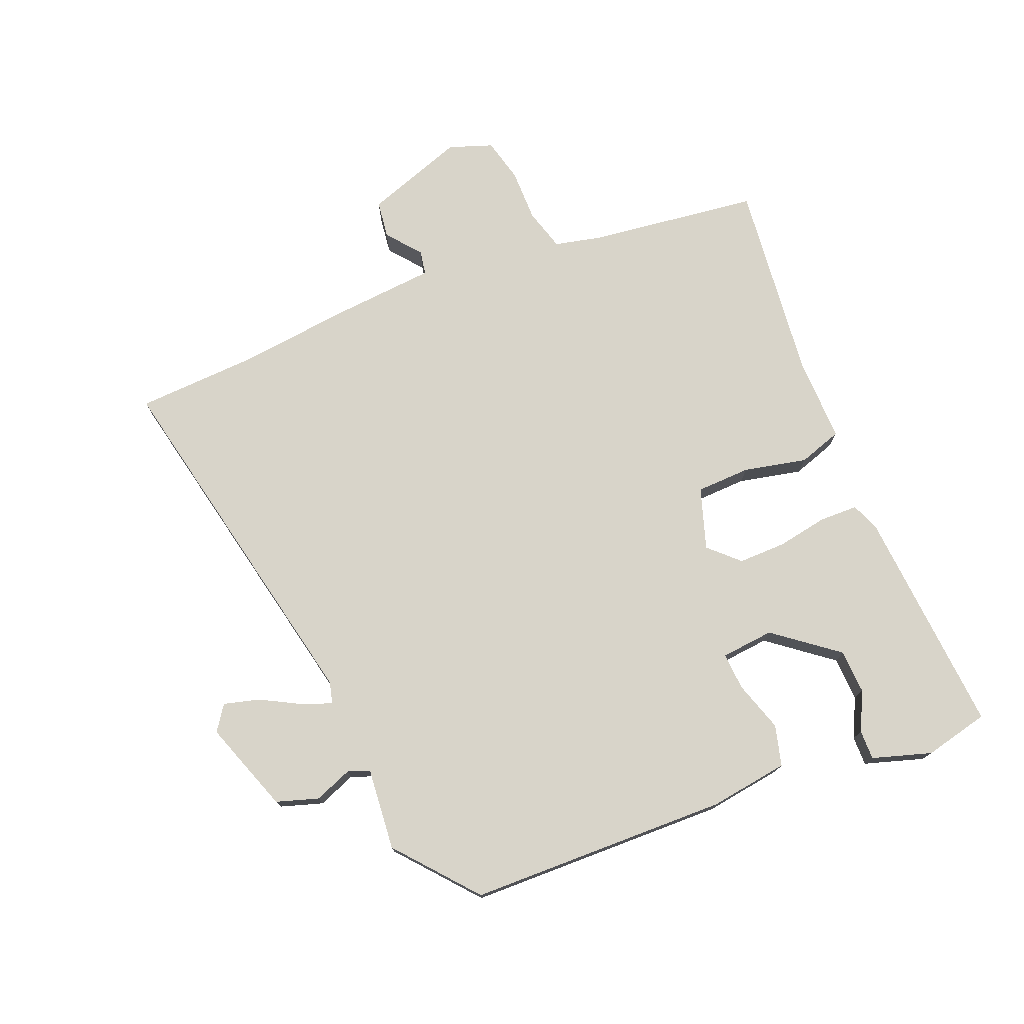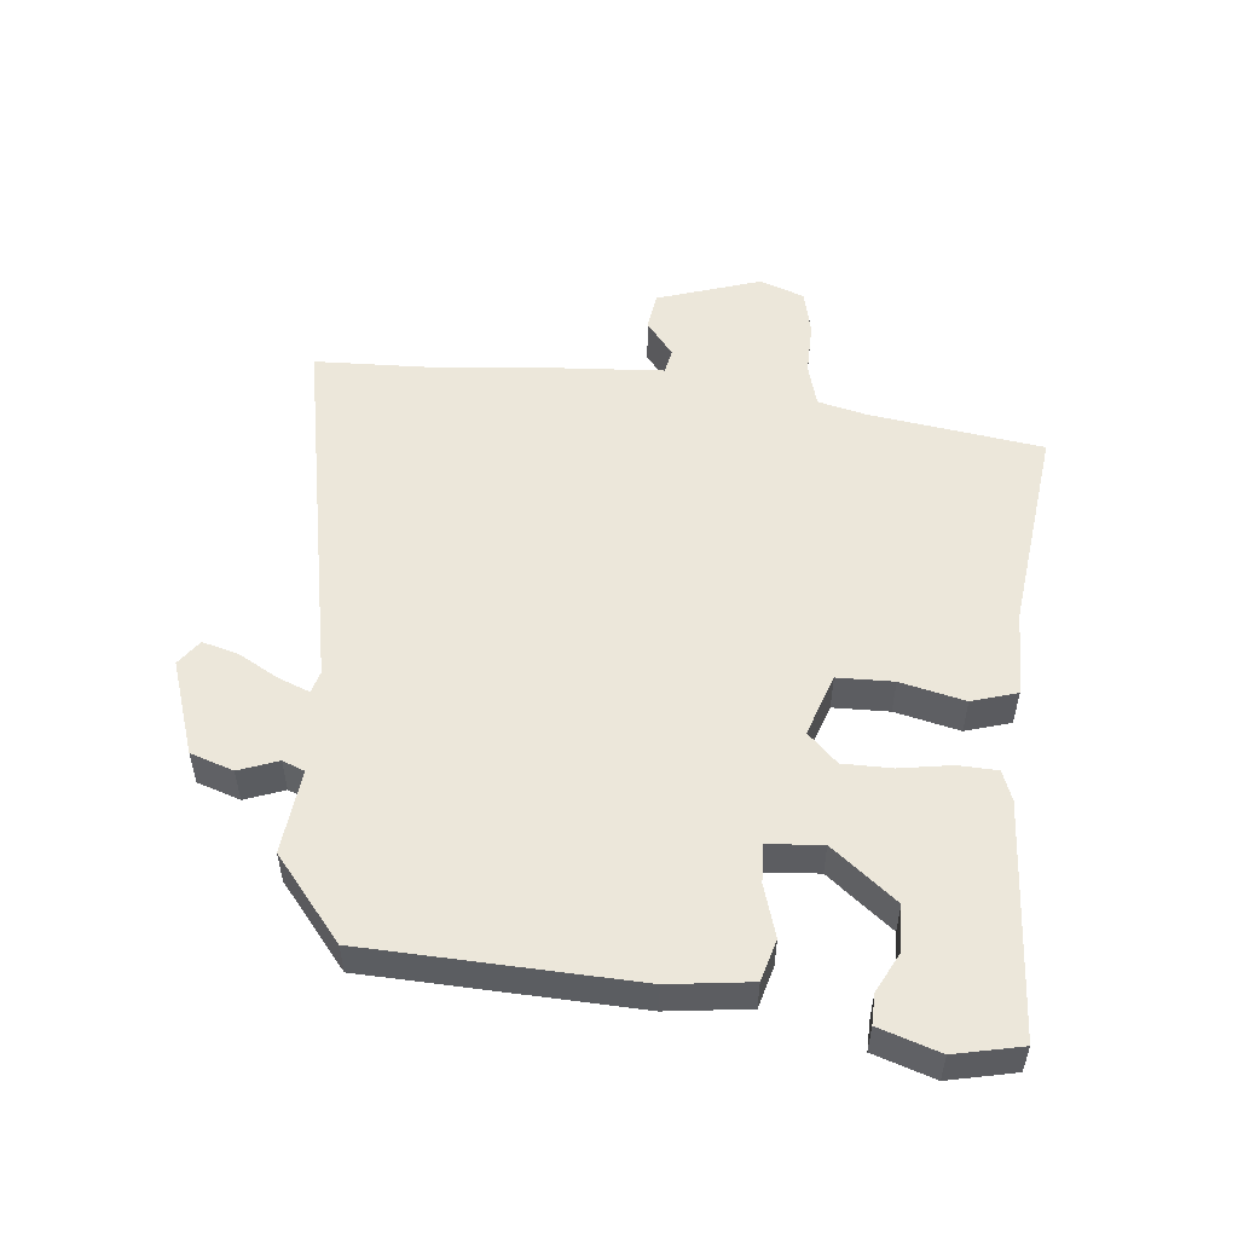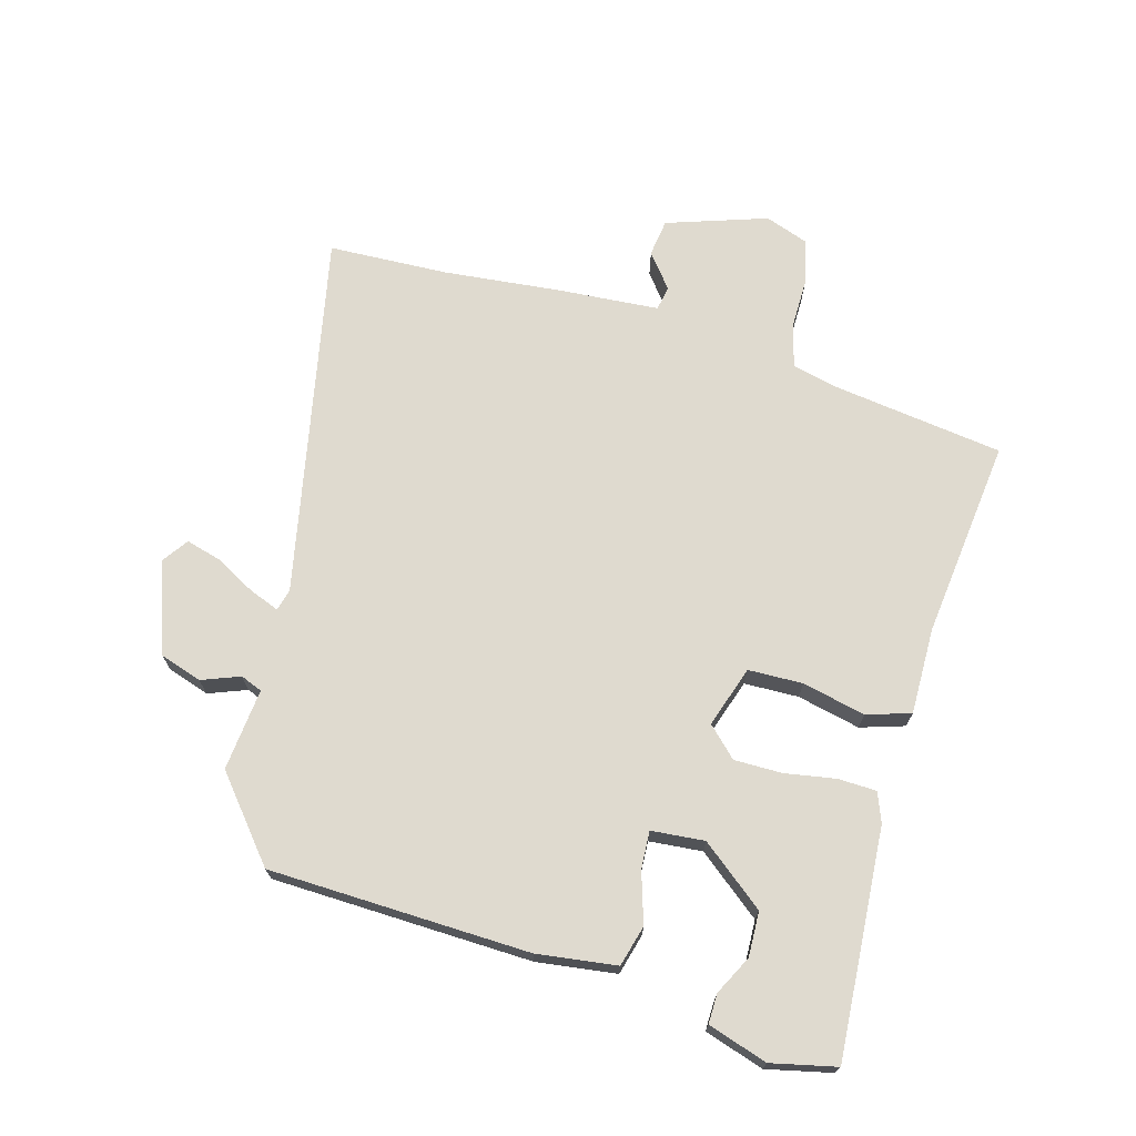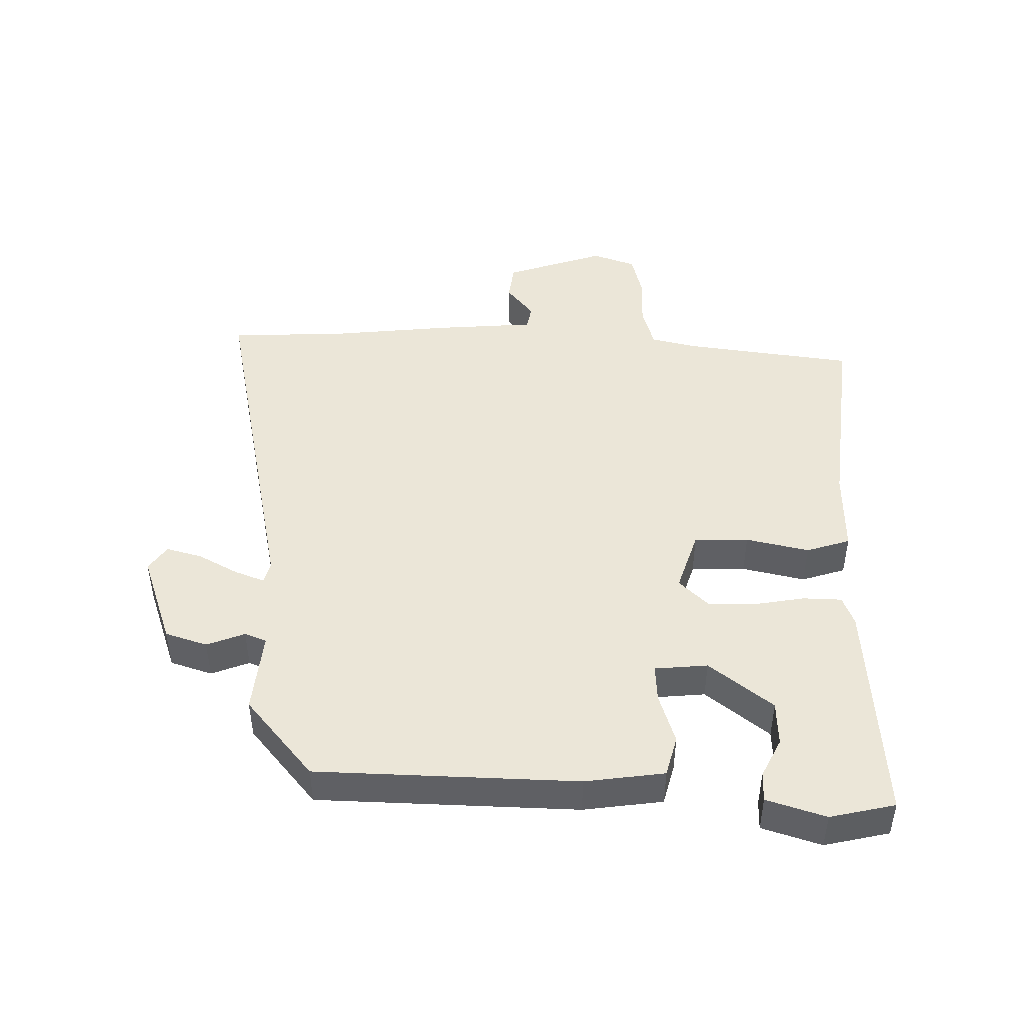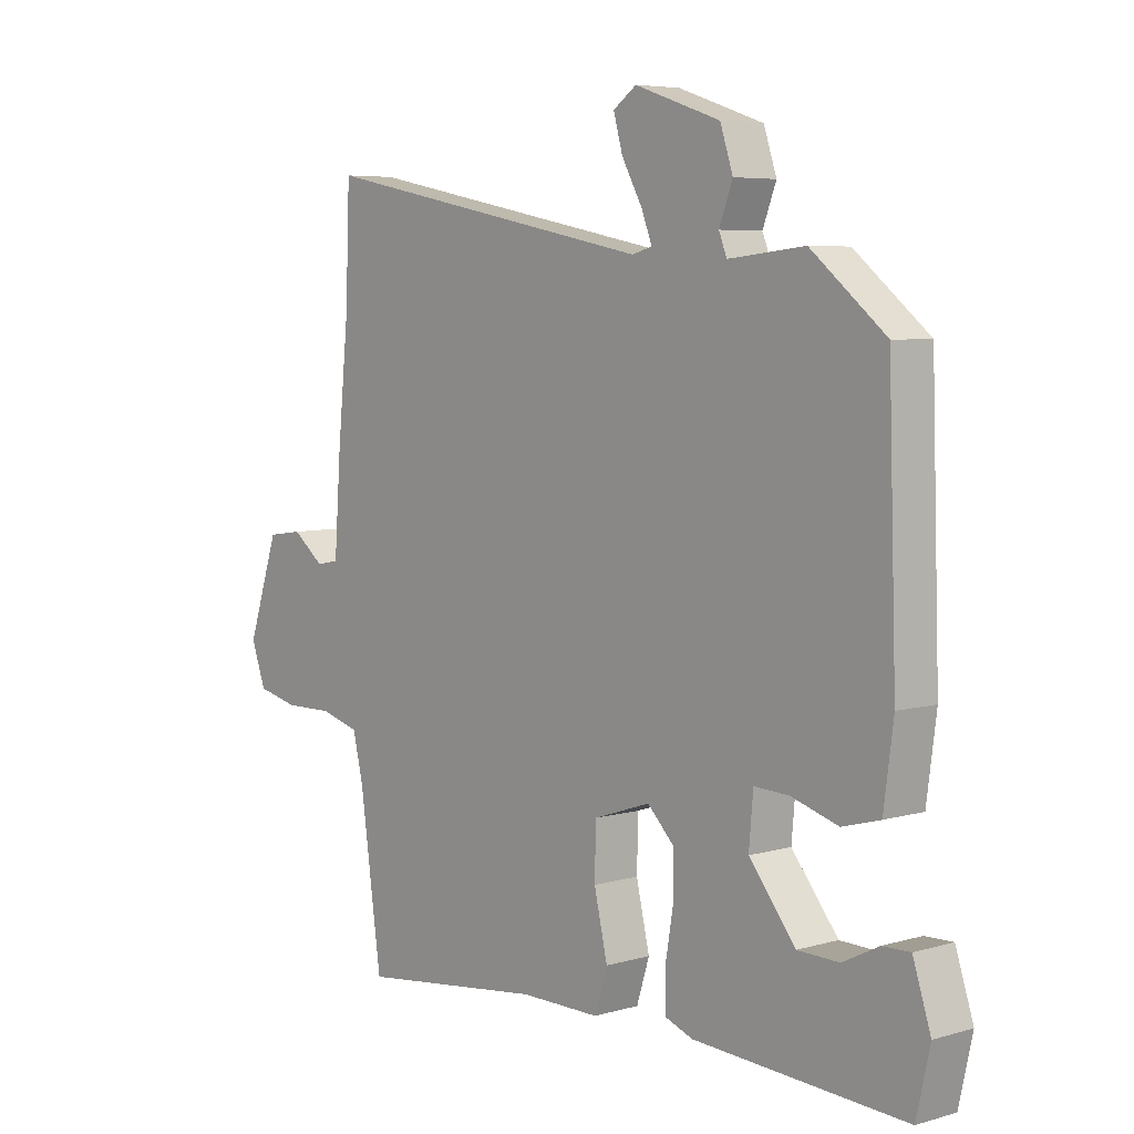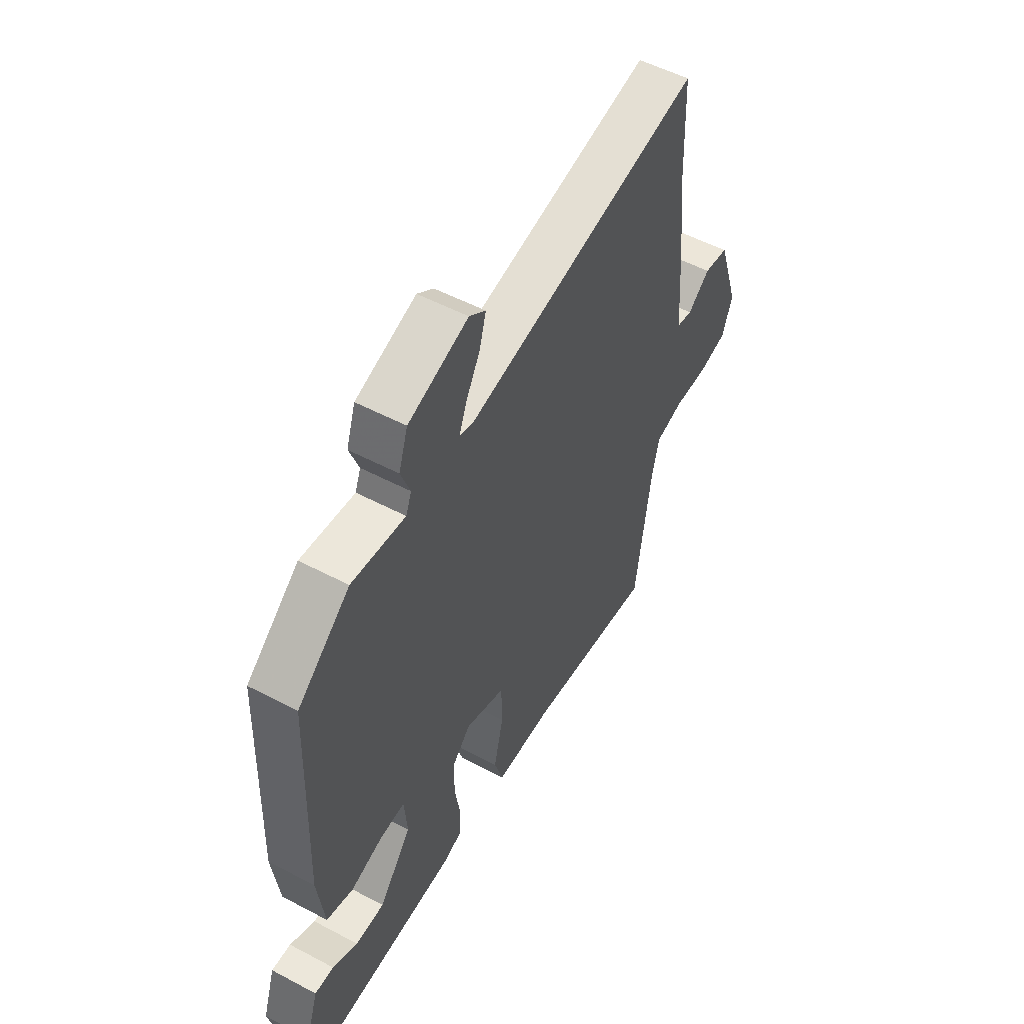
<metadata>
{"format":"obj","ext":"obj","renderer":"f3d","projection":"perspective","resolution":1024,"background":"white","views":[{"elev":75.5,"azim":67.3,"up":"+Y"},{"elev":53.1,"azim":96.0,"up":"+Y"},{"elev":70.6,"azim":105.6,"up":"+Y"},{"elev":46.1,"azim":90.7,"up":"+Y"},{"elev":5.7,"azim":48.7,"up":"+Z"},{"elev":52.9,"azim":119.6,"up":"+Z"}]}
</metadata>
<code>
v -0.504 0.07 0.395
v -0.497 0.07 0.577
v 0.057 0.07 0.466
v 0.09 0.07 0.475
v 0.072 0.07 0.521
v 0.039 0.07 0.581
v 0.024 0.07 0.635
v 0.062 0.07 0.662
v 0.202 0.07 0.614
v 0.223 0.07 0.55
v 0.201 0.07 0.492
v 0.214 0.07 0.459
v 0.339 0.07 0.472
v 0.461 0.07 0.371
v 0.474 0.07 -0.026
v 0.458 0.07 -0.147
v 0.396 0.07 -0.164
v 0.319 0.07 -0.14
v 0.262 0.07 -0.137
v 0.255 0.07 -0.218
v 0.331 0.07 -0.314
v 0.399 0.07 -0.316
v 0.458 0.07 -0.286
v 0.503 0.07 -0.285
v 0.532 0.07 -0.375
v 0.51 0.07 -0.474
v 0.164 0.07 -0.452
v 0.119 0.07 -0.435
v 0.117 0.07 -0.376
v 0.13 0.07 -0.299
v 0.13 0.07 -0.226
v 0.087 0.07 -0.182
v -0.006 0.07 -0.213
v -0.008 0.07 -0.296
v 0.014 0.07 -0.392
v -0.007 0.07 -0.459
v -0.138 0.07 -0.458
v -0.442 0.07 -0.494
v -0.478 0.07 -0.235
v -0.495 0.07 -0.164
v -0.559 0.07 -0.146
v -0.639 0.07 -0.147
v -0.706 0.07 -0.131
v -0.73 0.07 -0.065
v -0.679 0.07 0.088
v -0.622 0.07 0.096
v -0.57 0.07 0.055
v -0.533 0.07 0.062
v -0.522 0.07 0.215
v -0.504 0 0.395
v -0.497 0 0.577
v 0.057 0 0.466
v 0.09 0 0.475
v 0.072 0 0.521
v 0.039 0 0.581
v 0.024 0 0.635
v 0.062 0 0.662
v 0.202 0 0.614
v 0.223 0 0.55
v 0.201 0 0.492
v 0.214 0 0.459
v 0.339 0 0.472
v 0.461 0 0.371
v 0.474 0 -0.026
v 0.458 0 -0.147
v 0.396 0 -0.164
v 0.319 0 -0.14
v 0.262 0 -0.137
v 0.255 0 -0.218
v 0.331 0 -0.314
v 0.399 0 -0.316
v 0.458 0 -0.286
v 0.503 0 -0.285
v 0.532 0 -0.375
v 0.51 0 -0.474
v 0.164 0 -0.452
v 0.119 0 -0.435
v 0.117 0 -0.376
v 0.13 0 -0.299
v 0.13 0 -0.226
v 0.087 0 -0.182
v -0.006 0 -0.213
v -0.008 0 -0.296
v 0.014 0 -0.392
v -0.007 0 -0.459
v -0.138 0 -0.458
v -0.442 0 -0.494
v -0.478 0 -0.235
v -0.495 0 -0.164
v -0.559 0 -0.146
v -0.639 0 -0.147
v -0.706 0 -0.131
v -0.73 0 -0.065
v -0.679 0 0.088
v -0.622 0 0.096
v -0.57 0 0.055
v -0.533 0 0.062
v -0.522 0 0.215
f 48 49 1
f 45 46 47
f 44 45 47
f 43 44 47
f 42 43 47
f 41 42 47
f 40 41 47 48
f 39 40 48 1
f 1 2 3
f 39 1 3
f 38 39 3
f 37 38 3
f 34 35 36 37
f 33 34 37
f 28 29 30
f 27 28 30
f 26 27 30
f 25 26 30
f 22 23 24 25
f 21 22 25
f 21 25 30
f 20 21 30 31
f 16 17 18
f 15 16 18
f 14 15 18
f 13 14 18
f 12 13 18
f 11 12 18 19
f 9 10 11
f 8 9 11
f 7 8 11
f 6 7 11
f 5 6 11
f 4 5 11
f 3 4 11
f 37 3 11
f 33 37 11
f 32 33 11
f 20 31 32
f 19 20 32
f 11 19 32
f 50 98 97
f 96 95 94
f 96 94 93
f 96 93 92
f 96 92 91
f 96 91 90
f 97 96 90 89
f 50 97 89 88
f 52 51 50
f 52 50 88
f 52 88 87
f 52 87 86
f 86 85 84 83
f 86 83 82
f 79 78 77
f 79 77 76
f 79 76 75
f 79 75 74
f 74 73 72 71
f 74 71 70
f 79 74 70
f 80 79 70 69
f 67 66 65
f 67 65 64
f 67 64 63
f 67 63 62
f 67 62 61
f 68 67 61 60
f 60 59 58
f 60 58 57
f 60 57 56
f 60 56 55
f 60 55 54
f 60 54 53
f 60 53 52
f 60 52 86
f 60 86 82
f 60 82 81
f 81 80 69
f 81 69 68
f 81 68 60
f 1 50 51 2
f 2 51 52 3
f 3 52 53 4
f 4 53 54 5
f 5 54 55 6
f 6 55 56 7
f 7 56 57 8
f 8 57 58 9
f 9 58 59 10
f 10 59 60 11
f 11 60 61 12
f 12 61 62 13
f 13 62 63 14
f 14 63 64 15
f 15 64 65 16
f 16 65 66 17
f 17 66 67 18
f 18 67 68 19
f 19 68 69 20
f 20 69 70 21
f 21 70 71 22
f 22 71 72 23
f 23 72 73 24
f 24 73 74 25
f 25 74 75 26
f 26 75 76 27
f 27 76 77 28
f 28 77 78 29
f 29 78 79 30
f 30 79 80 31
f 31 80 81 32
f 32 81 82 33
f 33 82 83 34
f 34 83 84 35
f 35 84 85 36
f 36 85 86 37
f 37 86 87 38
f 38 87 88 39
f 39 88 89 40
f 40 89 90 41
f 41 90 91 42
f 42 91 92 43
f 43 92 93 44
f 44 93 94 45
f 45 94 95 46
f 46 95 96 47
f 47 96 97 48
f 48 97 98 49
f 49 98 50 1

</code>
